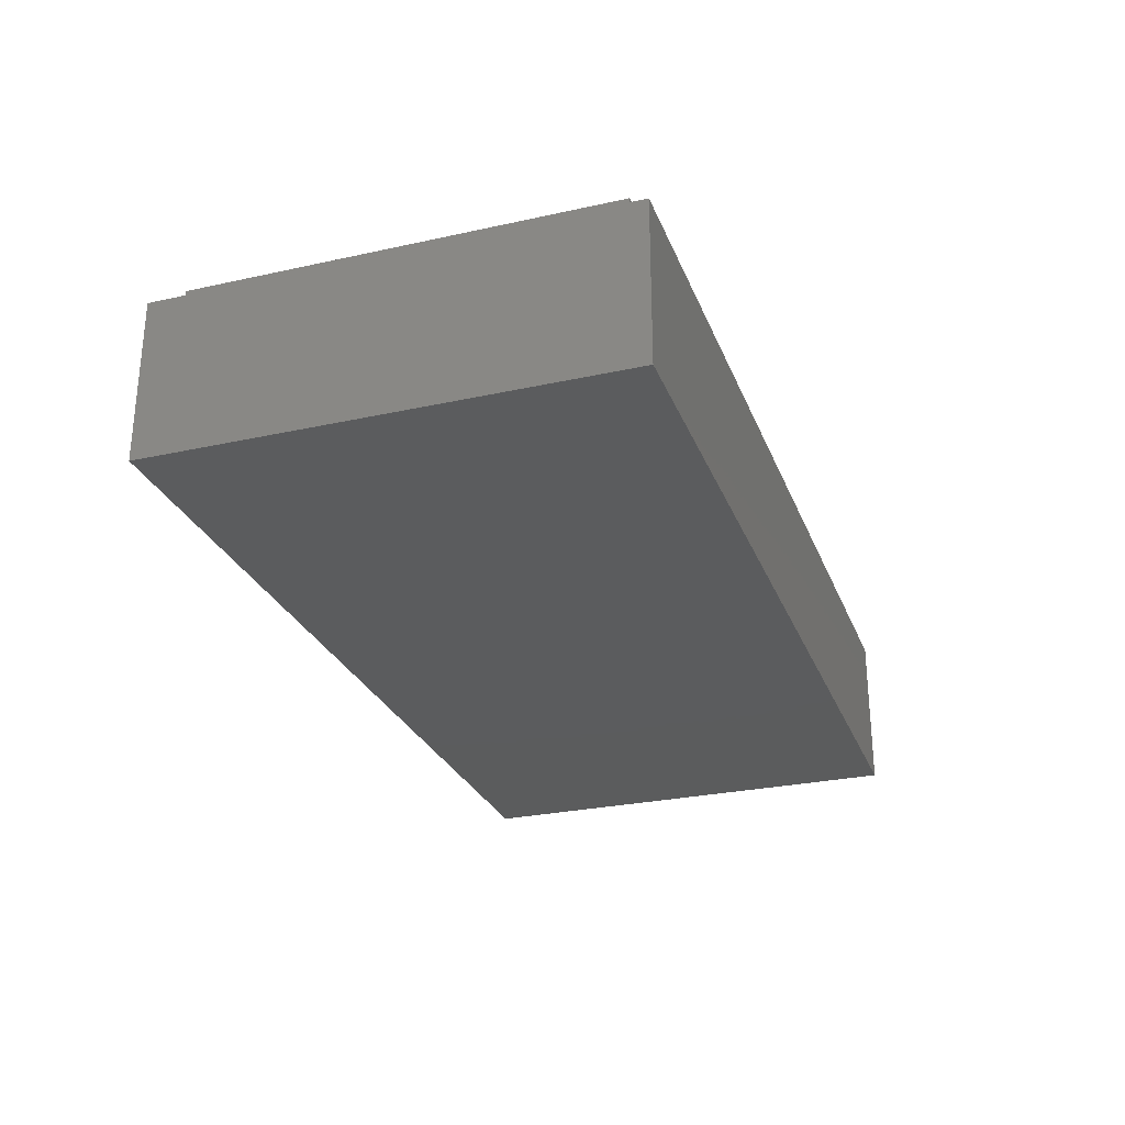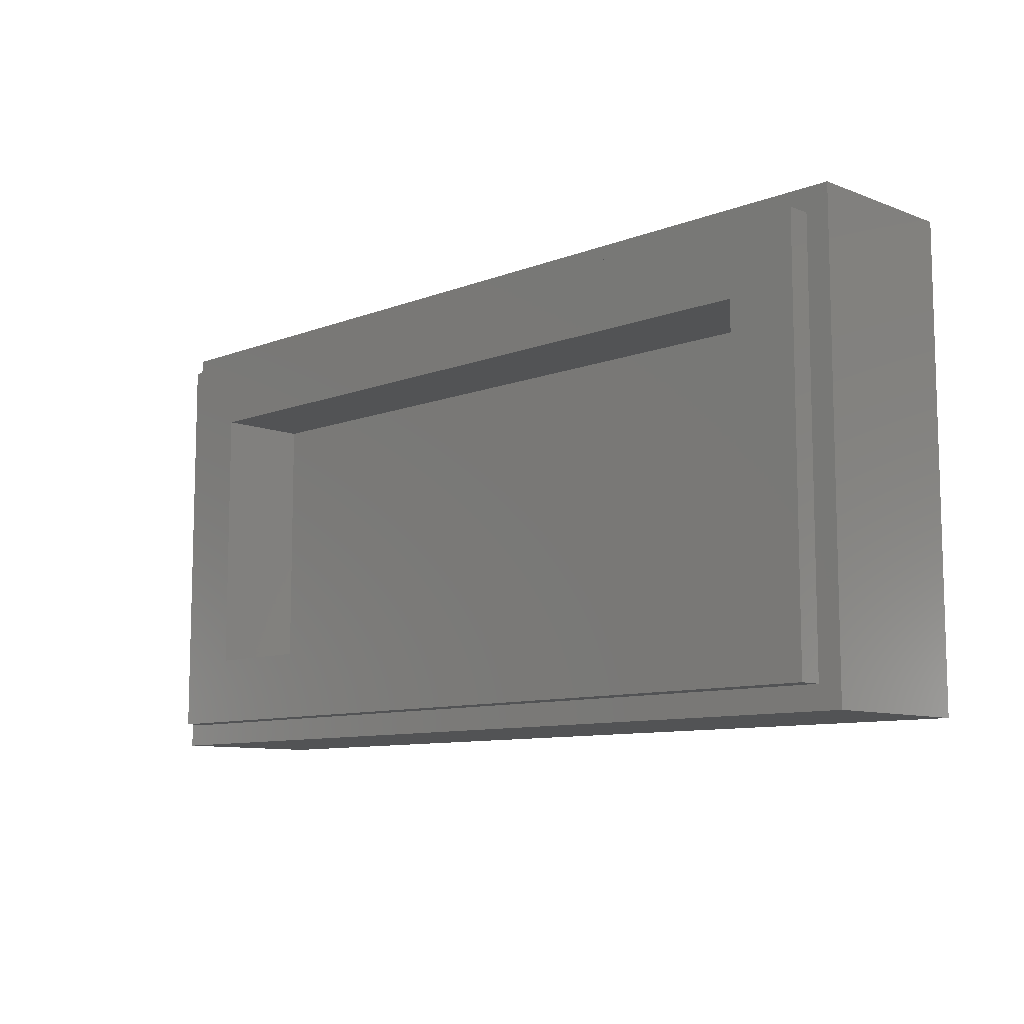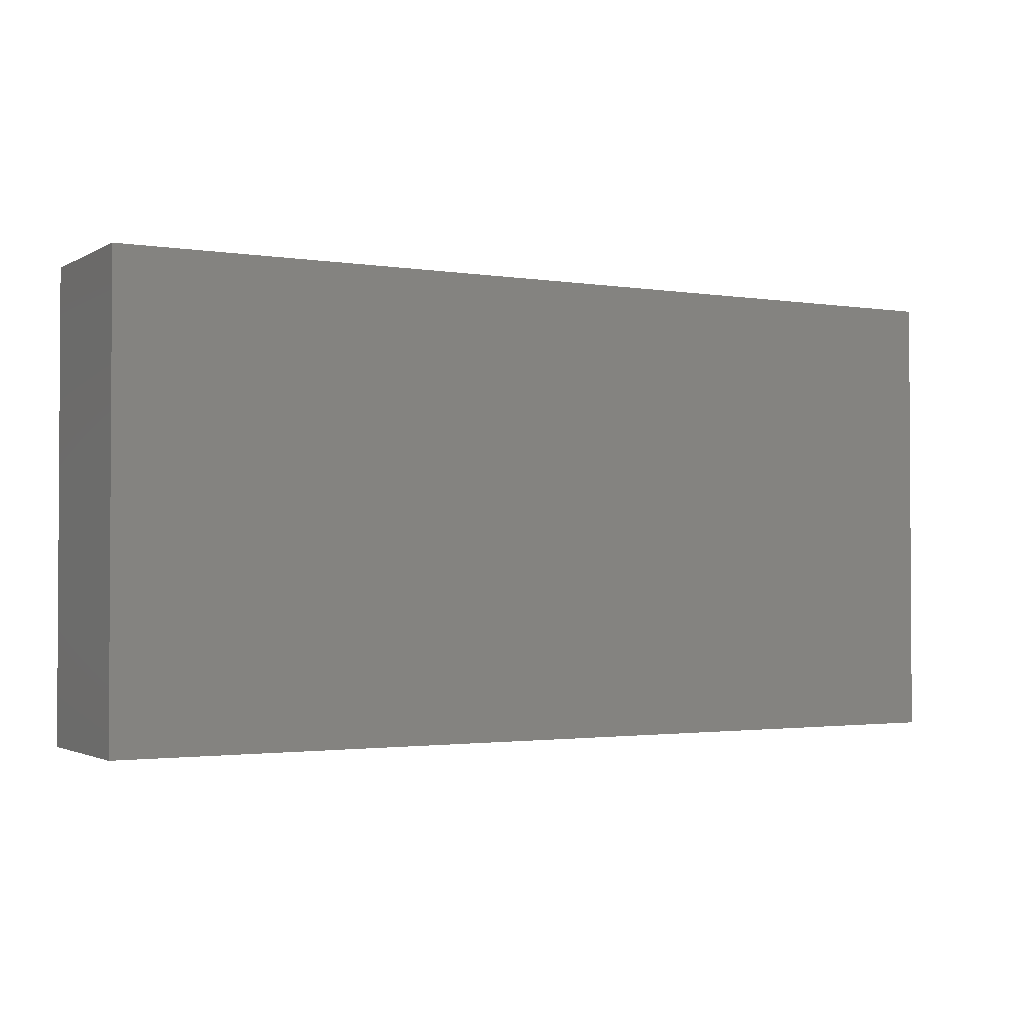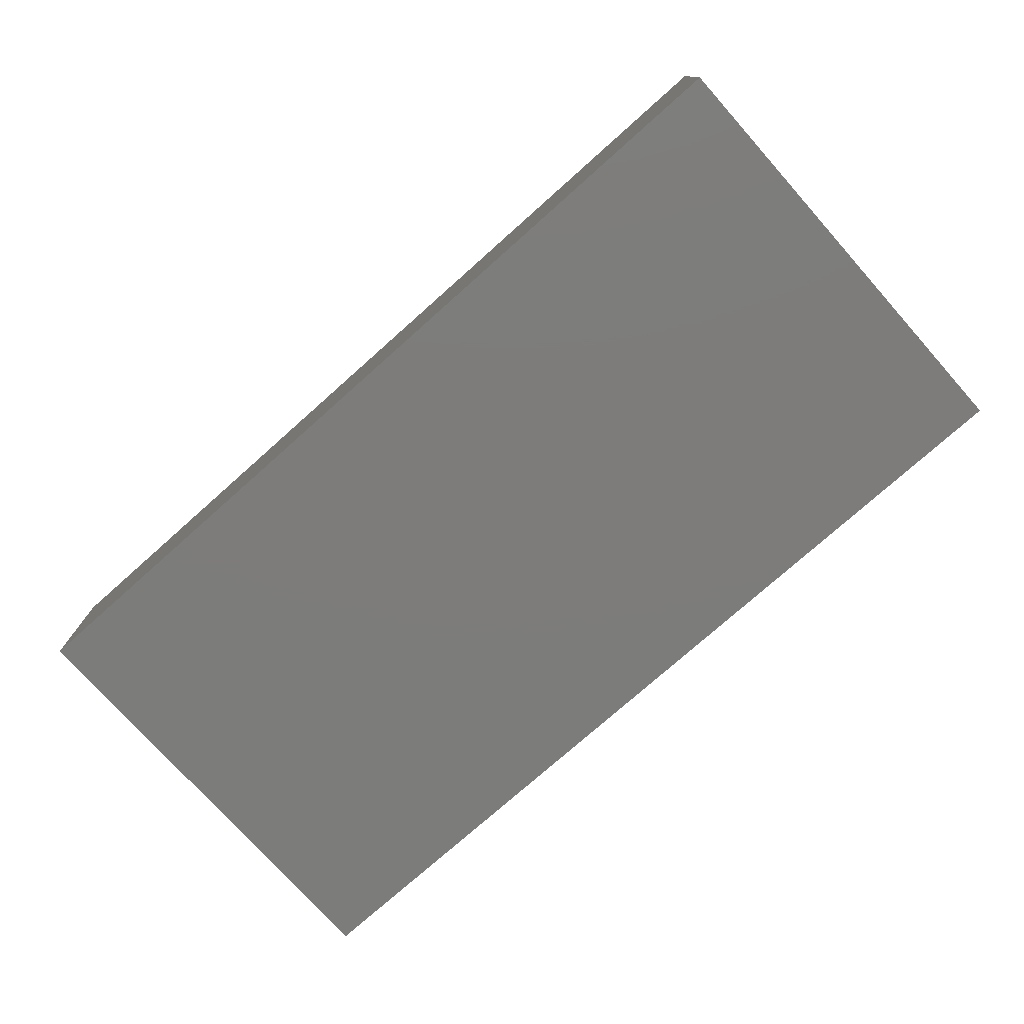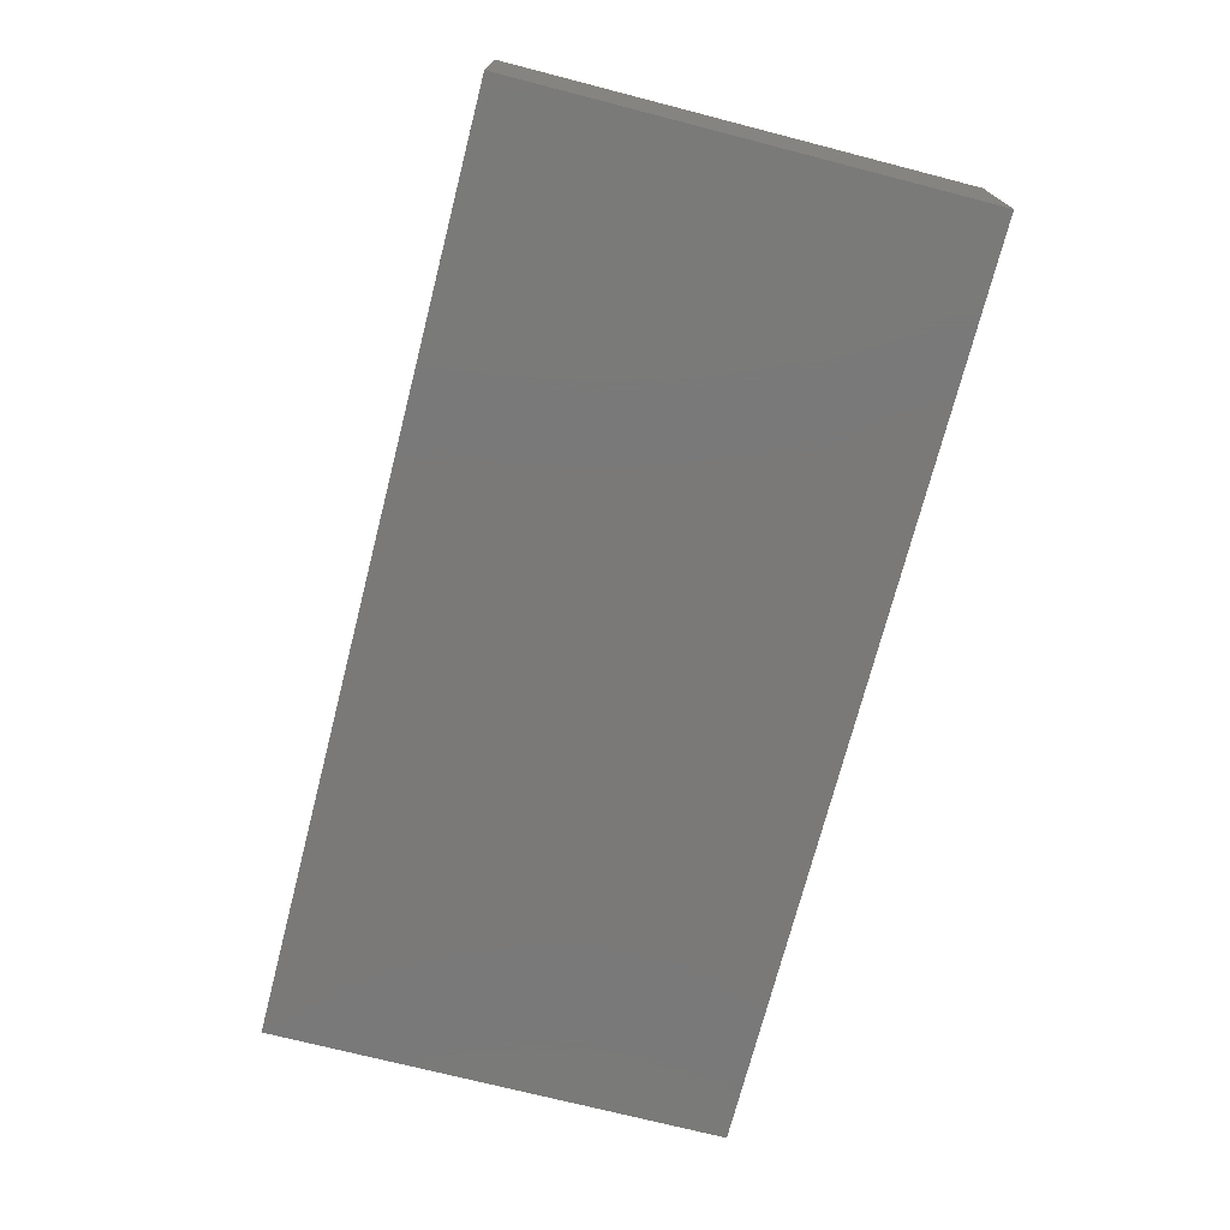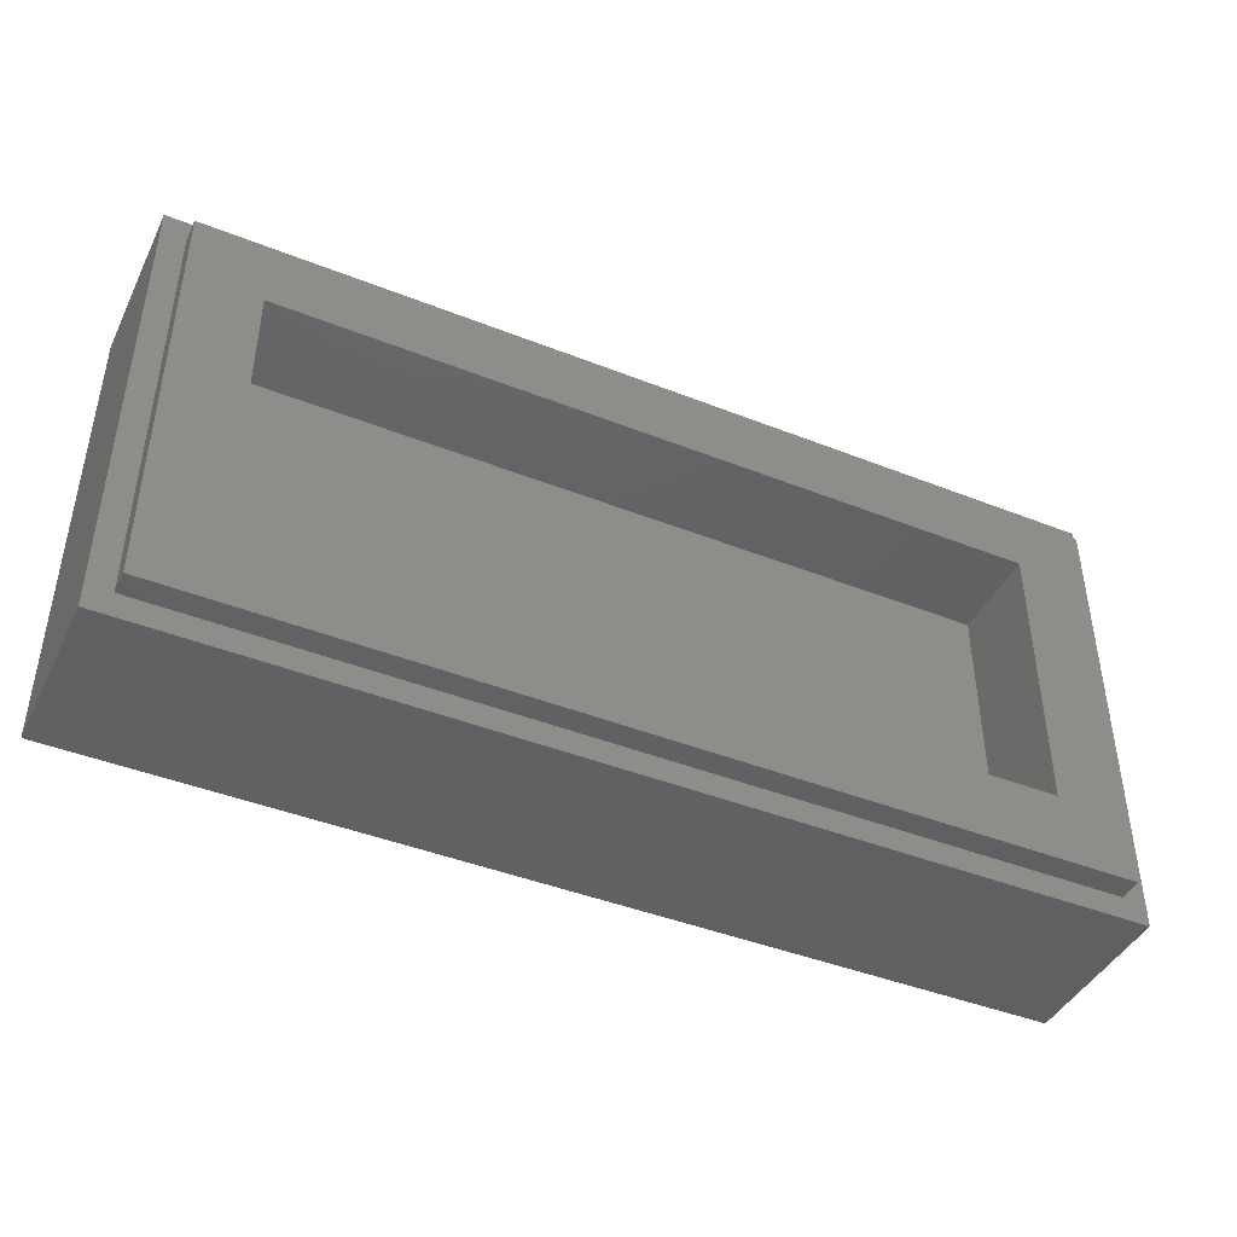
<metadata>
{"format":"stl","ext":"stl","renderer":"f3d","projection":"perspective","resolution":1024,"background":"white","views":[{"elev":-27.5,"azim":108.7,"up":"+Y"},{"elev":-9.5,"azim":-134.8,"up":"+Z"},{"elev":-1.9,"azim":-29.3,"up":"+Z"},{"elev":-75.8,"azim":41.7,"up":"+Y"},{"elev":-72.5,"azim":75.6,"up":"+Y"},{"elev":-43.2,"azim":154.9,"up":"+Z"}]}
</metadata>
<code>
# stl→obj: 154 verts, 274 faces
v -8 2.8 4
v -8 0 4
v 8 0 4
v 8 2.8 4
v -8 2.8 -4
v -8 0 -4
v 8 2.8 -4
v 8 0 -4
v -7.6 3.2 3.6
v -7.6 2.8 3.6
v 7.6 2.8 3.6
v 7.6 3.2 3.6
v -7.6 3.2 -3.6
v -7.6 2.8 -3.6
v 7.6 3.2 -3.6
v 7.6 2.8 -3.6
v -6.4 1.6 2.4
v 6.4 1.6 2.4
v 6.4 1.6 -2.4
v -6.4 1.6 -2.4
v -6.4 3.2 2.4
v 6.4 3.2 2.4
v -6.4 3.2 -2.4
v 6.4 3.2 -2.4
v -7.48 0 -2.146
v 0 0 -2.146
v 0 0 -1.543
v -7.48 0 -1.543
v 6.756 0 -2.146
v 6.756 0 -1.543
v 7.54 0 1.473
v 7.721 0 2.317
v 5.791 0 2.317
v 6.454 0 1.473
v 5.188 0 -1.302
v 6.334 0 0.8698
v 6.092 0 -0.4573
v 6.213 0 0.0856
v 7.299 0 0.0856
v 7.419 0 0.8698
v 6.997 0 -1.302
v 7.178 0 -0.4573
v 1.327 0 -1.302
v 2.051 0 2.317
v 1.327 0 2.317
v 0.6032 0 -1.302
v 0.3619 0 -1.302
v 0.5429 0 -0.5176
v -0.3619 0 -0.5176
v -1.206 0 -1.302
v 0.1206 0 2.317
v -0.6032 0 2.317
v -7.299 0 -1.302
v -6.575 0 -1.302
v -6.273 0 0.0253
v -6.635 0 2.317
v -6.092 0 0.9301
v -5.972 0 1.533
v -3.016 0 2.317
v -3.016 0 1.533
v -2.594 0 1.533
v -2.171 0 2.317
v -2.171 0 1.352
v -1.568 0 1.895
v -1.991 0 0.9301
v -1.206 0 1.232
v -1.991 0 0.5078
v -1.206 0 0.5078
v -2.171 0 0.1459
v -1.448 0 -0.1557
v -2.413 0 -0.1557
v -1.87 0 -0.6986
v -2.654 0 -0.3366
v -2.353 0 -1.06
v -3.016 0 -0.4573
v -3.016 0 -1.302
v -3.385 0 -0.3837
v -3.8 0 -1.241
v -3.698 0 -0.1745
v -4.403 0 -0.8192
v -3.908 0 0.1384
v -4.688 0 -0.1846
v -3.921 0 0.5078
v -4.705 0 0.5078
v -3.8 0 0.8698
v -4.524 0 1.111
v -3.619 0 1.171
v -4.162 0 1.714
v -3.318 0 1.413
v -3.679 0 2.076
v -5.61 0 1.533
v -5.549 0 2.317
v -5.489 0 1.473
v -5.007 0 2.257
v -5.369 0 1.352
v -4.645 0 1.835
v -5.369 0 1.232
v -4.584 0 1.232
v -4.705 0 0.8698
v -5.489 0 1.051
v -5.67 0 0.9301
v -5.007 0 0.3872
v -5.73 0 0.9301
v -5.369 0 0.1459
v -5.911 0 0.9301
v -5.791 0 0.0253
v 4.584 0 1.111
v 5.429 0 1.111
v 5.308 0 1.594
v 4.524 0 1.292
v 4.946 0 2.016
v 4.343 0 1.473
v 4.464 0 2.257
v 3.921 0 1.533
v 3.861 0 2.317
v 3.74 0 1.533
v 3.378 0 2.257
v 3.559 0 1.473
v 3.016 0 2.076
v 3.318 0 1.352
v 2.594 0 1.714
v 3.137 0 1.232
v 2.292 0 1.292
v 2.895 0 0.9301
v 2.051 0 0.8094
v 2.775 0 0.6888
v 1.93 0 0.3269
v 2.654 0 0.3872
v 1.93 0 -0.035
v 2.654 0 0.0856
v 2.051 0 -0.5176
v 2.775 0 -0.1557
v 2.413 0 -1
v 2.956 0 -0.3366
v 2.775 0 -1.241
v 3.197 0 -0.4573
v 3.318 0 -1.302
v 3.499 0 -0.5176
v 3.921 0 -1.241
v 3.74 0 -0.5176
v 4.464 0 -1
v 3.981 0 -0.4573
v 4.705 0 -0.8192
v 4.102 0 -0.397
v 4.946 0 -0.5779
v 4.283 0 -0.2763
v 5.188 0 -0.1557
v 4.343 0 -0.1557
v -4.688 0 -0.1847
v -3.385 0 -0.3838
v -3.908 0 0.1385
v -3.698 0 -0.1746
v -7.48 0 2.317
v 7.721 0 -2.146
f 1 2 3
f 3 4 1
f 5 6 2
f 2 1 5
f 7 8 6
f 6 5 7
f 4 3 8
f 8 7 4
f 9 10 11
f 11 12 9
f 13 14 10
f 10 9 13
f 15 16 14
f 14 13 15
f 12 11 16
f 16 15 12
f 17 18 19
f 19 20 17
f 17 21 22
f 22 18 17
f 20 23 21
f 21 17 20
f 19 24 23
f 23 20 19
f 18 22 24
f 24 19 18
f 9 21 23
f 23 13 9
f 15 24 22
f 22 12 15
f 12 22 21
f 21 9 12
f 13 23 24
f 24 15 13
f 1 10 14
f 14 5 1
f 7 16 11
f 11 4 7
f 4 11 10
f 10 1 4
f 5 14 16
f 16 7 5
f 25 26 27
f 27 28 25
f 29 30 27
f 27 26 29
f 31 32 33
f 33 34 31
f 35 36 34
f 34 33 35
f 35 37 38
f 38 36 35
f 39 40 36
f 36 38 39
f 41 42 37
f 37 35 41
f 43 44 45
f 45 46 43
f 47 48 49
f 49 50 47
f 51 52 50
f 50 49 51
f 53 54 55
f 55 56 53
f 57 58 56
f 57 56 55
f 59 60 61
f 61 62 59
f 63 64 62
f 62 61 63
f 63 65 66
f 66 64 63
f 65 67 68
f 68 66 65
f 67 69 70
f 70 68 67
f 69 71 72
f 72 70 69
f 71 73 74
f 74 72 71
f 73 75 76
f 76 74 73
f 75 77 78
f 78 76 75
f 77 79 80
f 80 78 77
f 79 81 82
f 82 80 79
f 81 83 84
f 84 82 81
f 83 85 86
f 86 84 83
f 85 87 88
f 88 86 85
f 87 89 90
f 90 88 87
f 60 59 90
f 90 89 60
f 91 92 56
f 56 58 91
f 93 94 92
f 92 91 93
f 95 96 94
f 94 93 95
f 97 98 96
f 96 95 97
f 99 98 97
f 97 100 99
f 100 101 102
f 102 99 100
f 103 104 102
f 102 101 103
f 103 105 106
f 106 104 103
f 57 55 106
f 106 105 57
f 107 108 109
f 109 110 107
f 111 112 110
f 110 109 111
f 113 114 112
f 112 111 113
f 113 115 116
f 116 114 113
f 115 117 118
f 118 116 115
f 117 119 120
f 120 118 117
f 119 121 122
f 122 120 119
f 121 123 124
f 124 122 121
f 123 125 126
f 126 124 123
f 125 127 128
f 128 126 125
f 127 129 130
f 130 128 127
f 129 131 132
f 132 130 129
f 133 134 132
f 132 131 133
f 133 135 136
f 136 134 133
f 137 138 136
f 136 135 137
f 137 139 140
f 140 138 137
f 141 142 140
f 140 139 141
f 143 144 142
f 142 141 143
f 143 145 146
f 146 144 143
f 147 148 146
f 146 145 147
f 36 40 31
f 31 34 36
f 42 39 38
f 38 37 42
f 107 148 147
f 147 108 107
f 35 33 108
f 108 147 35
f 48 45 51
f 51 49 48
f 45 48 47
f 47 46 45
f 117 115 44
f 117 44 119
f 44 121 119
f 123 121 44
f 123 44 125
f 125 44 127
f 43 129 127
f 43 127 44
f 43 131 129
f 133 131 43
f 43 135 133
f 137 135 43
f 35 139 137
f 35 141 139
f 35 143 141
f 145 143 35
f 35 147 145
f 33 115 113
f 111 33 113
f 111 109 33
f 33 109 108
f 118 136 138
f 138 116 118
f 118 120 134
f 134 136 118
f 122 132 134
f 134 120 122
f 122 124 126
f 126 132 122
f 126 128 130
f 130 132 126
f 140 114 116
f 116 138 140
f 140 142 112
f 112 114 140
f 107 110 148
f 148 110 112
f 146 148 112
f 112 144 146
f 142 144 112
f 64 52 62
f 66 52 64
f 68 52 66
f 50 52 68
f 50 68 70
f 70 72 50
f 50 72 74
f 74 76 50
f 78 54 76
f 78 80 54
f 54 80 149
f 104 106 149
f 106 55 54
f 149 106 54
f 149 102 104
f 149 84 102
f 84 99 102
f 84 86 99
f 99 86 98
f 86 88 98
f 88 96 98
f 90 96 88
f 90 94 96
f 90 59 94
f 94 59 92
f 60 150 75
f 75 61 60
f 73 63 61
f 61 75 73
f 73 71 65
f 65 63 73
f 69 67 65
f 65 71 69
f 60 89 87
f 87 150 60
f 87 85 83
f 83 150 87
f 150 83 151
f 151 152 150
f 105 91 58
f 58 57 105
f 95 93 91
f 91 105 95
f 97 95 105
f 105 100 97
f 103 101 100
f 105 103 100
f 28 30 41
f 41 53 28
f 28 53 56
f 56 153 28
f 31 154 32
f 31 40 154
f 40 39 154
f 154 39 42
f 42 41 154
f 154 41 30
f 30 29 154
f 2 6 25
f 25 153 2
f 32 154 8
f 8 3 32
f 154 25 6
f 6 8 154
f 3 2 153
f 153 32 3

</code>
